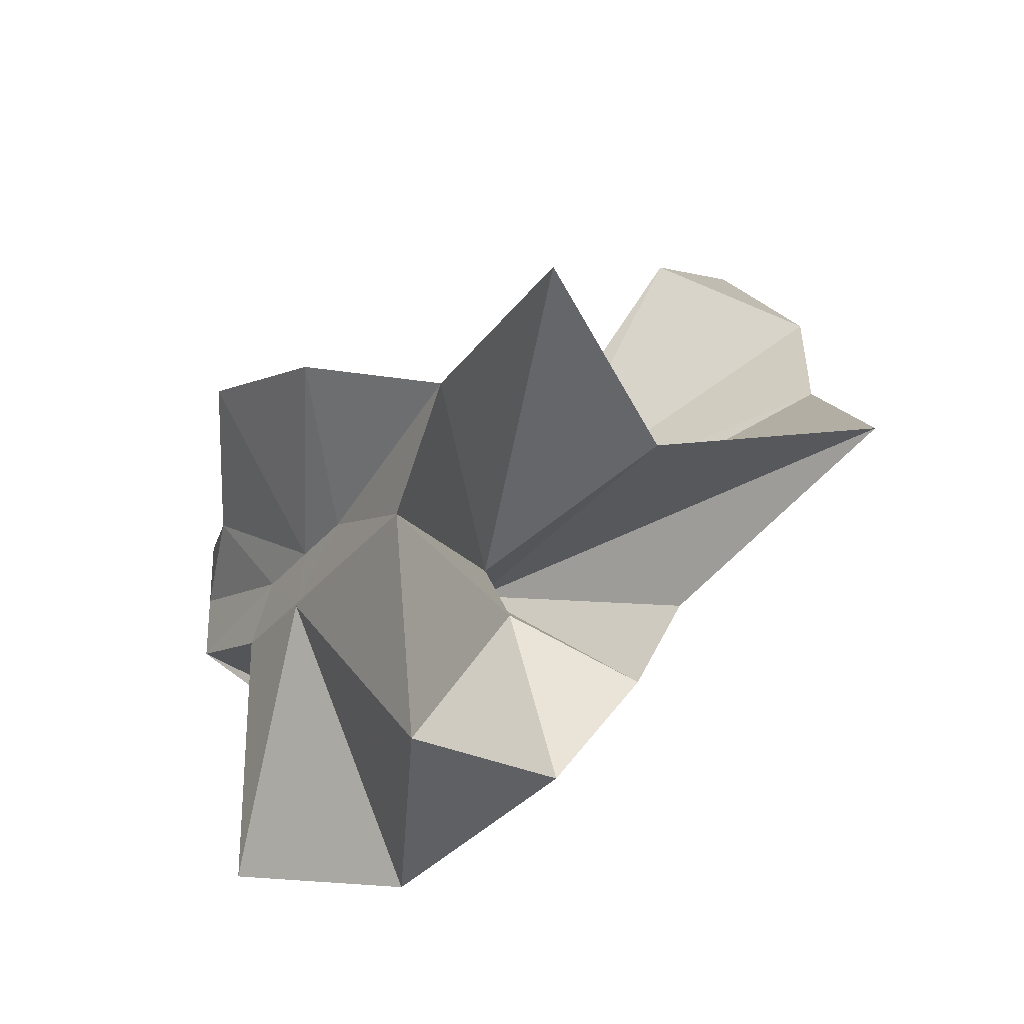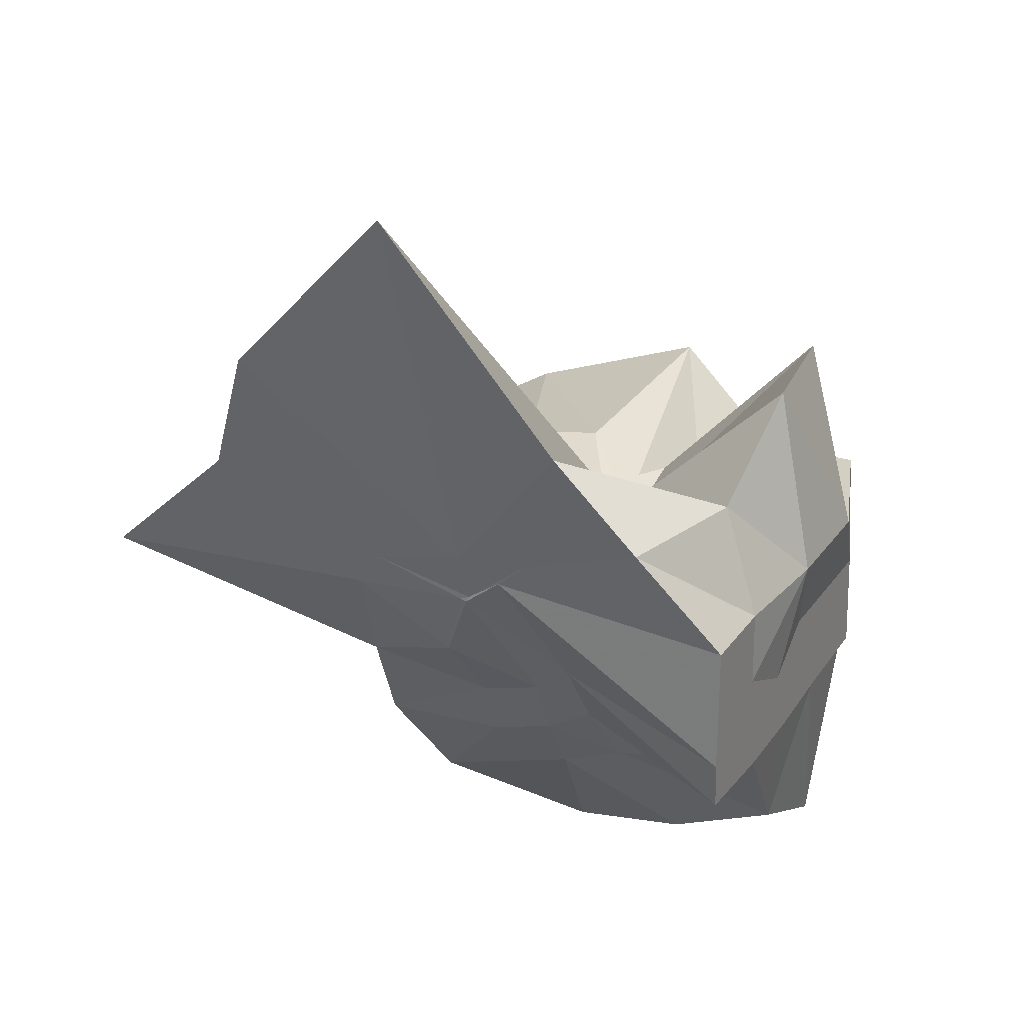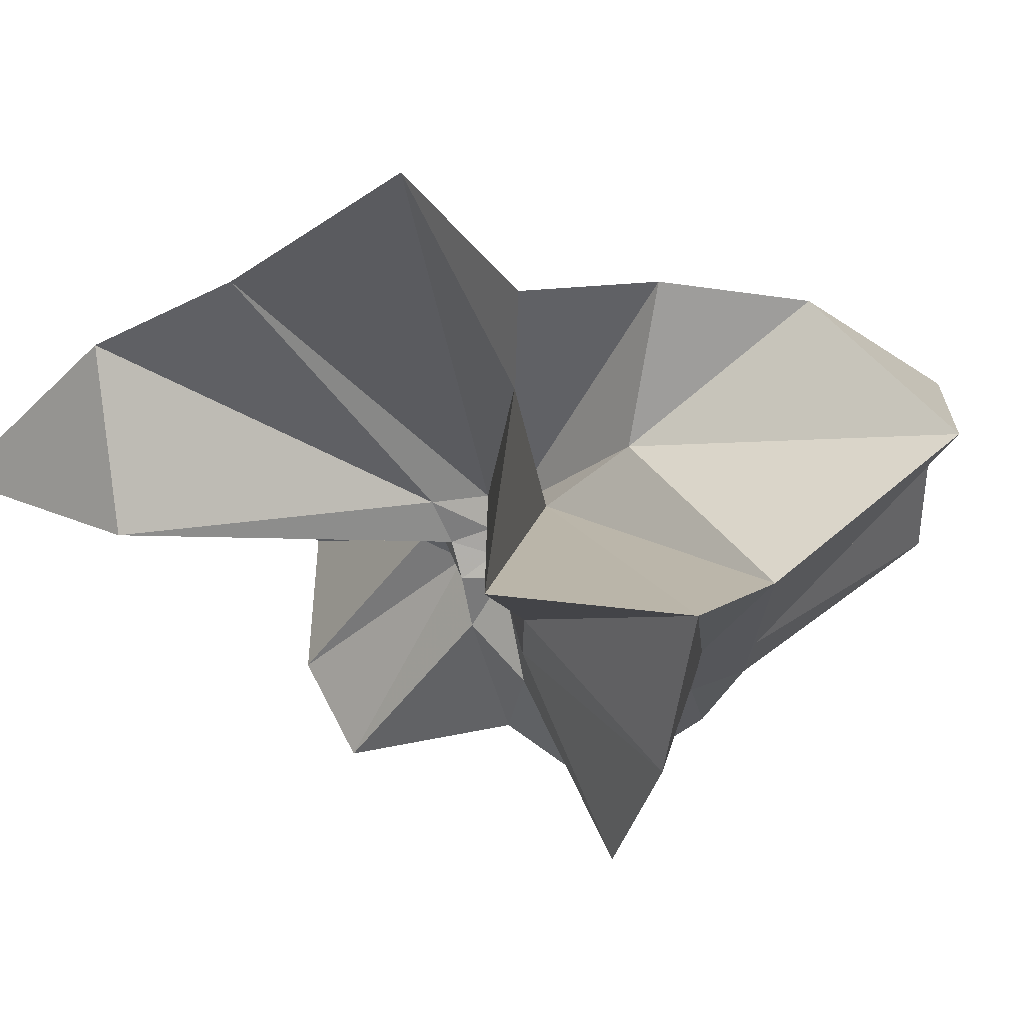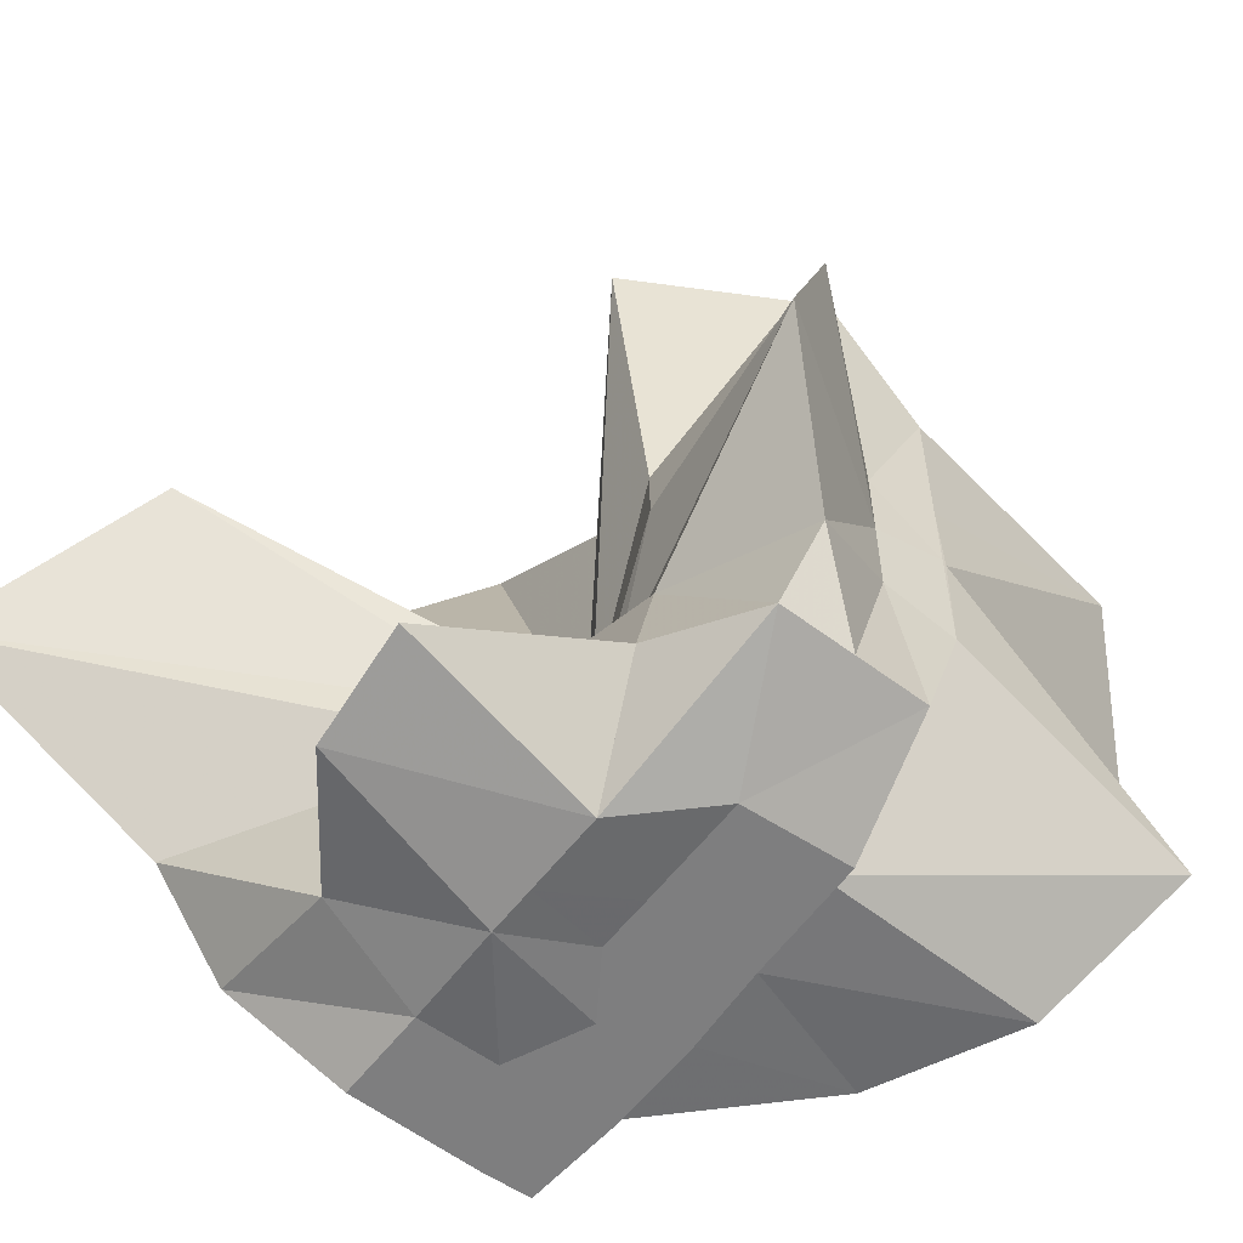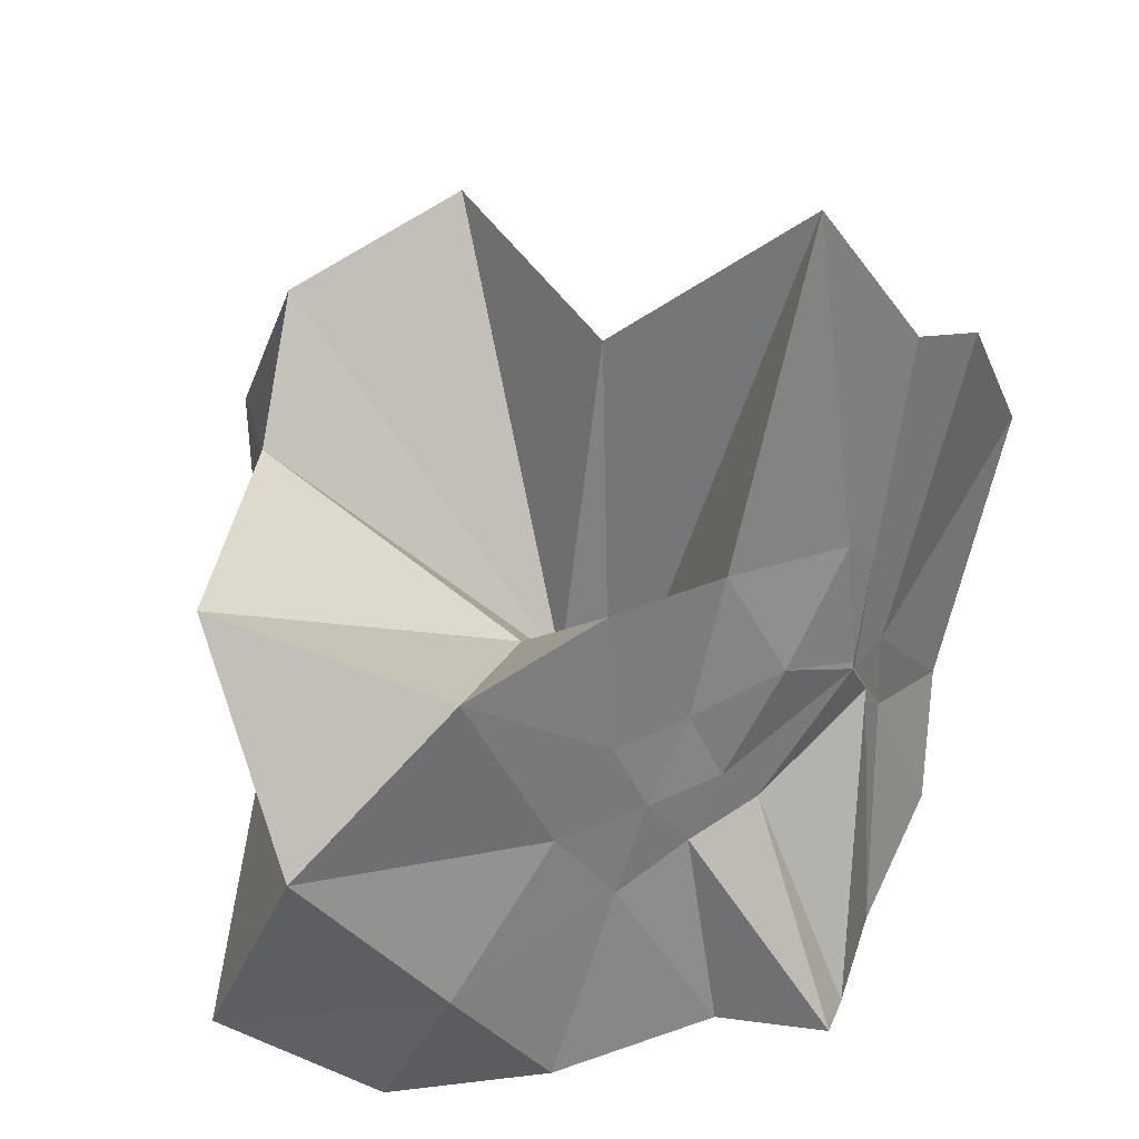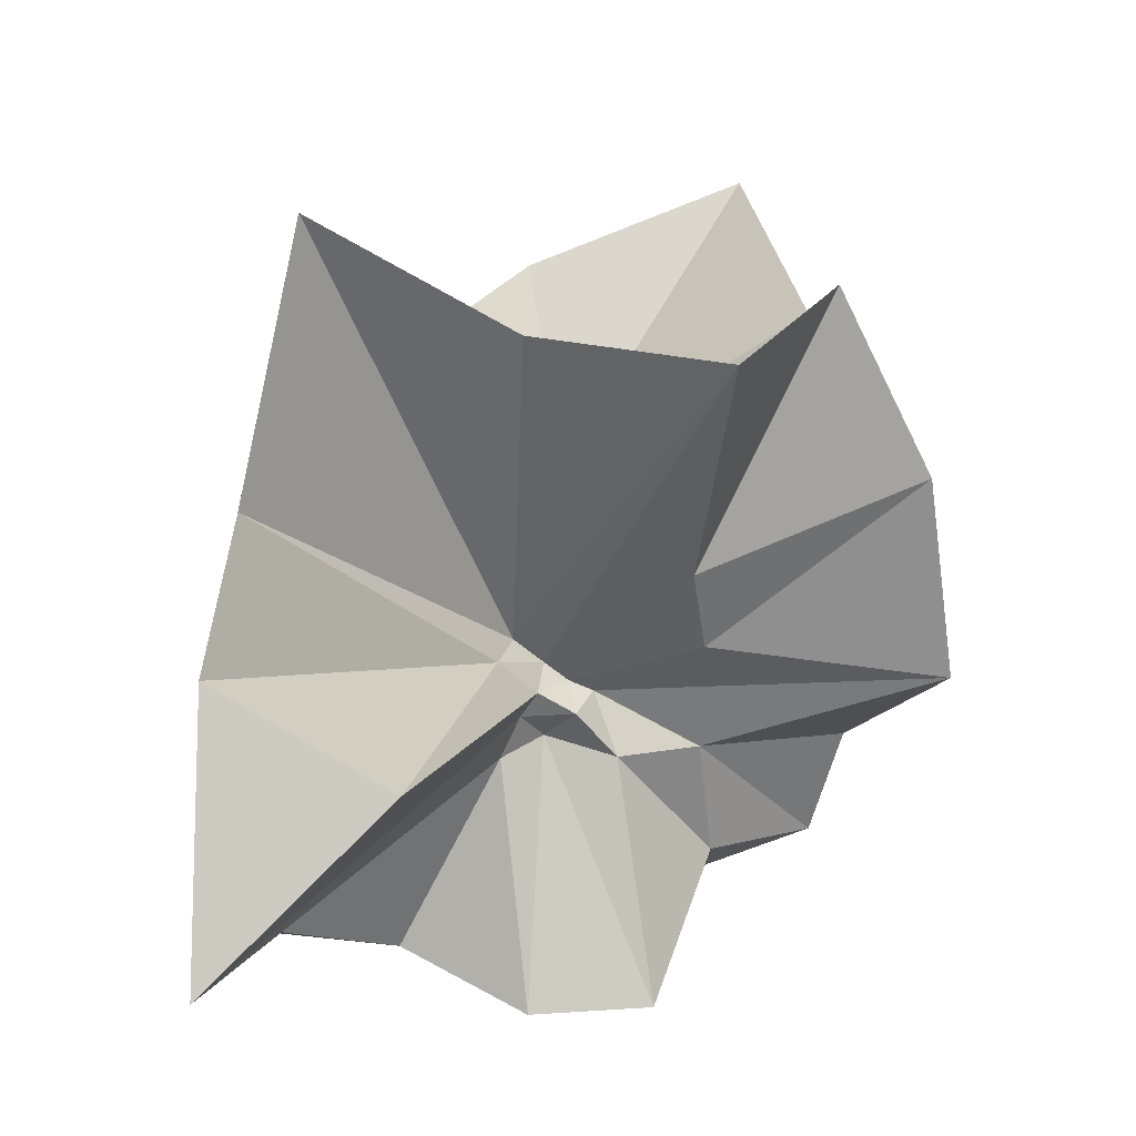
<metadata>
{"format":"obj","ext":"obj","renderer":"f3d","projection":"perspective","resolution":1024,"background":"white","views":[{"elev":-28.6,"azim":-30.1,"up":"+Y"},{"elev":25.6,"azim":116.9,"up":"+Y"},{"elev":73.2,"azim":-122.3,"up":"+Z"},{"elev":-59.4,"azim":-127.6,"up":"+Z"},{"elev":30.9,"azim":15.3,"up":"+Z"},{"elev":41.9,"azim":175.0,"up":"+Z"}]}
</metadata>
<code>
v -0.6088 -0.0831 0.2565
v -0.5897 -0.08236 -0.3569
v -0.3882 -0.03188 -0.05906
v -0.3804 -0.0006577 0.03366
v -0.3288 0.2138 0.1595
v -0.4824 0.2874 0.09066
v -0.6126 -0.004415 -0.09036
v -0.6434 -0.03689 -0.1079
v -0.7621 0.004096 -0.03712
v -0.9598 -0.02297 0.1228
v -0.866 -0.1373 0.01944
v -0.8745 -0.2 0.02291
v -0.8433 -0.4326 0.1593
v -0.6377 -0.4091 0.09159
v -0.5459 -0.281 -0.01842
v -0.4994 -0.2027 -0.02794
v -0.4329 -0.1217 -0.0198
v -0.3882 -0.02745 -0.06868
v -0.3726 0.02386 -0.06507
v -0.3083 0.3937 -0.01804
v -0.5964 -0.003689 -0.1185
v -0.6465 0.004693 -0.1108
v -0.6663 -0.03333 -0.1197
v -0.9812 0.03822 -0.06117
v -0.8666 -0.1373 -0.0604
v -0.8745 -0.2 -0.0549
v -0.8744 -0.2029 -0.06007
v -0.7509 -0.5092 -0.03392
v -0.5841 -0.3253 -0.08762
v -0.5238 -0.2467 -0.09458
v -0.4762 -0.1704 -0.1048
v -0.3882 -0.03371 -0.06524
v -0.3726 0.03035 -0.1411
v -0.3412 0.1693 -0.1865
v -0.5765 0.01198 -0.1546
v -0.6185 -0.01268 -0.1526
v -0.6837 0.01646 -0.1578
v -0.7619 0.001653 -0.1657
v -0.9059 -0.04373 -0.2071
v -0.8667 -0.1373 -0.1451
v -0.8745 -0.2 -0.1765
v -0.8487 -0.4525 -0.2358
v -0.6487 -0.4182 -0.201
v -0.5455 -0.2713 -0.1731
v -0.4979 -0.2018 -0.1566
v -0.4518 -0.1282 -0.1512
v -0.3804 -0.0004708 -0.1064
v -0.3333 0.0902 -0.2783
v -0.4745 0.09118 -0.3142
v -0.5876 0.1739 -0.3258
v -0.7021 0.1835 -0.3154
v -0.7725 0.02745 -0.2784
v -0.8745 -0.01962 -0.3098
v -0.8745 -0.08987 -0.3098
v -0.8745 -0.1593 -0.3098
v -0.7357 -0.166 -0.3569
v -0.7191 -0.3948 -0.3333
v -0.5868 -0.3291 -0.3357
v -0.4713 -0.1921 -0.3569
v -0.3673 -0.1843 -0.3569
v -0.3647 -0.1386 -0.3569
v -0.3647 -0.01177 -0.3569
v -0.3958 -0.04314 0.06633
v -0.3642 0.07765 0.2155
v -0.5769 -0.00421 -0.04895
v -0.6215 -0.04608 -0.09197
v -0.7513 -0.00425 0.04243
v -0.8812 -0.1023 0.2784
v -0.8745 -0.2 0.1755
v -0.6505 -0.1922 0.01675
v -0.5487 -0.2886 0.1157
v -0.477 -0.1712 0.09629
v -0.4275 -0.07966 0.3961
v -0.5946 -0.06015 -0.07433
v -0.7732 0.05151 0.3184
v -0.6408 -0.1016 -0.05671
v -0.5996 -0.08557 -0.1452
v -0.4544 -0.01177 -0.3569
v -0.5608 -0.003918 -0.3725
v -0.6863 -0.003898 -0.3726
v -0.6863 -0.003918 -0.3726
v -0.749 -0.08236 -0.3569
v -0.7564 -0.1836 -0.3569
v -0.6408 -0.1867 -0.3569
v -0.559 -0.1922 -0.3569
v -0.4687 -0.1922 -0.3569
v -0.456 -0.08763 -0.3569
v -0.5608 -0.003917 -0.3725
v -0.6078 -0.003917 -0.3726
v -0.6421 -0.08263 -0.3569
v -0.6196 -0.185 -0.3569
v -0.5311 -0.1215 -0.3569
f 3 18 4
f 4 18 19
f 4 19 5
f 5 19 20
f 5 20 6
f 6 20 21
f 6 21 7
f 7 21 22
f 7 22 8
f 8 22 23
f 8 23 9
f 9 23 24
f 9 24 10
f 10 24 25
f 10 25 11
f 11 25 26
f 11 26 12
f 12 26 27
f 12 27 13
f 13 27 28
f 13 28 14
f 14 28 29
f 14 29 15
f 15 29 30
f 15 30 16
f 16 30 31
f 16 31 17
f 17 31 32
f 17 32 3
f 3 32 18
f 18 33 19
f 19 33 34
f 19 34 20
f 20 34 35
f 20 35 21
f 21 35 36
f 21 36 22
f 22 36 37
f 22 37 23
f 23 37 38
f 23 38 24
f 24 38 39
f 24 39 25
f 25 39 40
f 25 40 26
f 26 40 41
f 26 41 27
f 27 41 42
f 27 42 28
f 28 42 43
f 28 43 29
f 29 43 44
f 29 44 30
f 30 44 45
f 30 45 31
f 31 45 46
f 31 46 32
f 32 46 47
f 32 47 18
f 18 47 33
f 33 48 34
f 34 48 49
f 34 49 35
f 35 49 50
f 35 50 36
f 36 50 51
f 36 51 37
f 37 51 52
f 37 52 38
f 38 52 53
f 38 53 39
f 39 53 54
f 39 54 40
f 40 54 55
f 40 55 41
f 41 55 56
f 41 56 42
f 42 56 57
f 42 57 43
f 43 57 58
f 43 58 44
f 44 58 59
f 44 59 45
f 45 59 60
f 45 60 46
f 46 60 61
f 46 61 47
f 47 61 62
f 47 62 33
f 33 62 48
f 63 64 73
f 64 74 73
f 64 65 74
f 65 66 74
f 66 75 74
f 66 67 75
f 67 68 75
f 68 76 75
f 68 69 76
f 69 70 76
f 70 77 76
f 70 71 77
f 71 72 77
f 72 73 77
f 72 63 73
f 78 88 79
f 79 88 89
f 79 89 80
f 80 89 81
f 81 89 90
f 81 90 82
f 82 90 83
f 83 90 91
f 83 91 84
f 84 91 85
f 85 91 92
f 85 92 86
f 86 92 87
f 87 92 88
f 87 88 78
f 3 4 63
f 63 4 64
f 4 5 64
f 64 5 65
f 5 6 65
f 6 7 65
f 65 7 66
f 7 8 66
f 66 8 67
f 8 9 67
f 9 10 67
f 67 10 68
f 10 11 68
f 68 11 69
f 11 12 69
f 12 13 69
f 69 13 70
f 13 14 70
f 70 14 71
f 14 15 71
f 15 16 71
f 71 16 72
f 16 17 72
f 72 17 63
f 17 3 63
f 48 78 49
f 49 78 79
f 49 79 50
f 50 79 80
f 50 80 51
f 51 80 52
f 52 80 81
f 52 81 53
f 53 81 82
f 53 82 54
f 54 82 55
f 55 82 83
f 55 83 56
f 56 83 84
f 56 84 57
f 57 84 58
f 58 84 85
f 58 85 59
f 59 85 86
f 59 86 60
f 60 86 61
f 61 86 87
f 61 87 62
f 62 87 78
f 62 78 48
f 73 74 1
f 74 75 1
f 75 76 1
f 76 77 1
f 77 73 1
f 89 88 2
f 90 89 2
f 91 90 2
f 92 91 2
f 88 92 2

</code>
